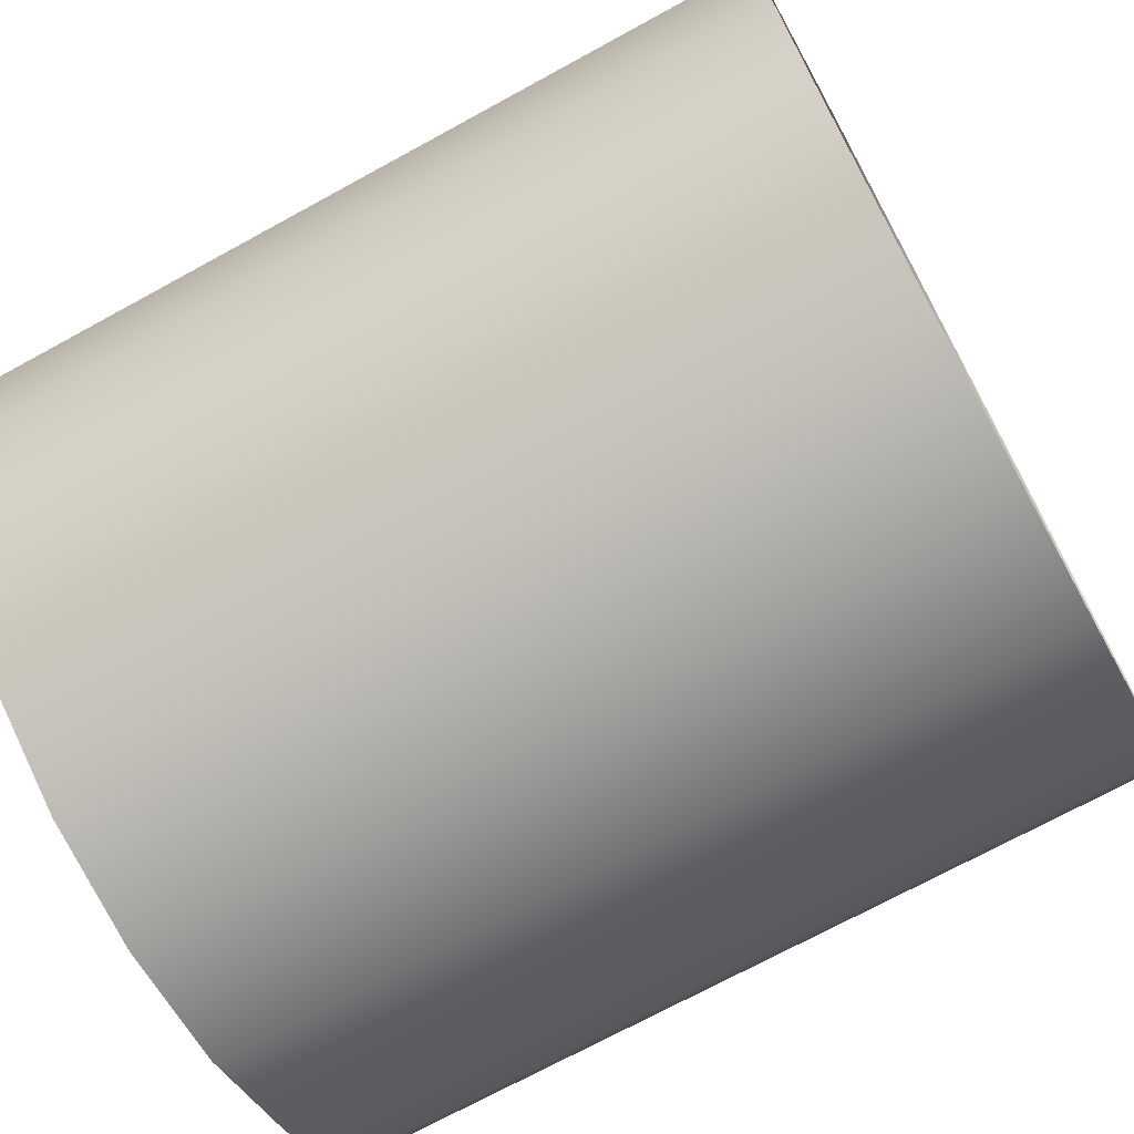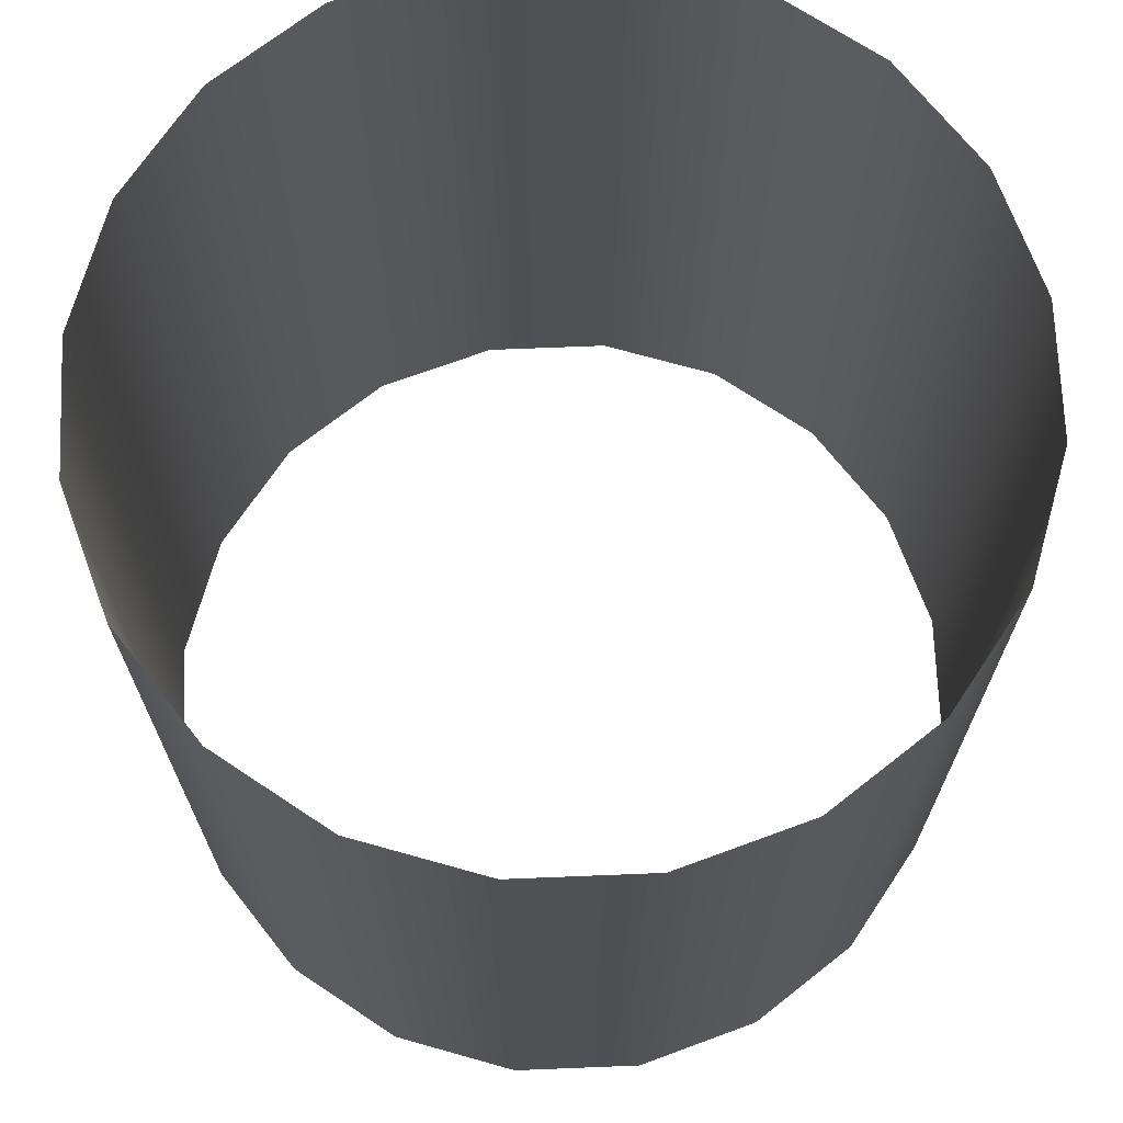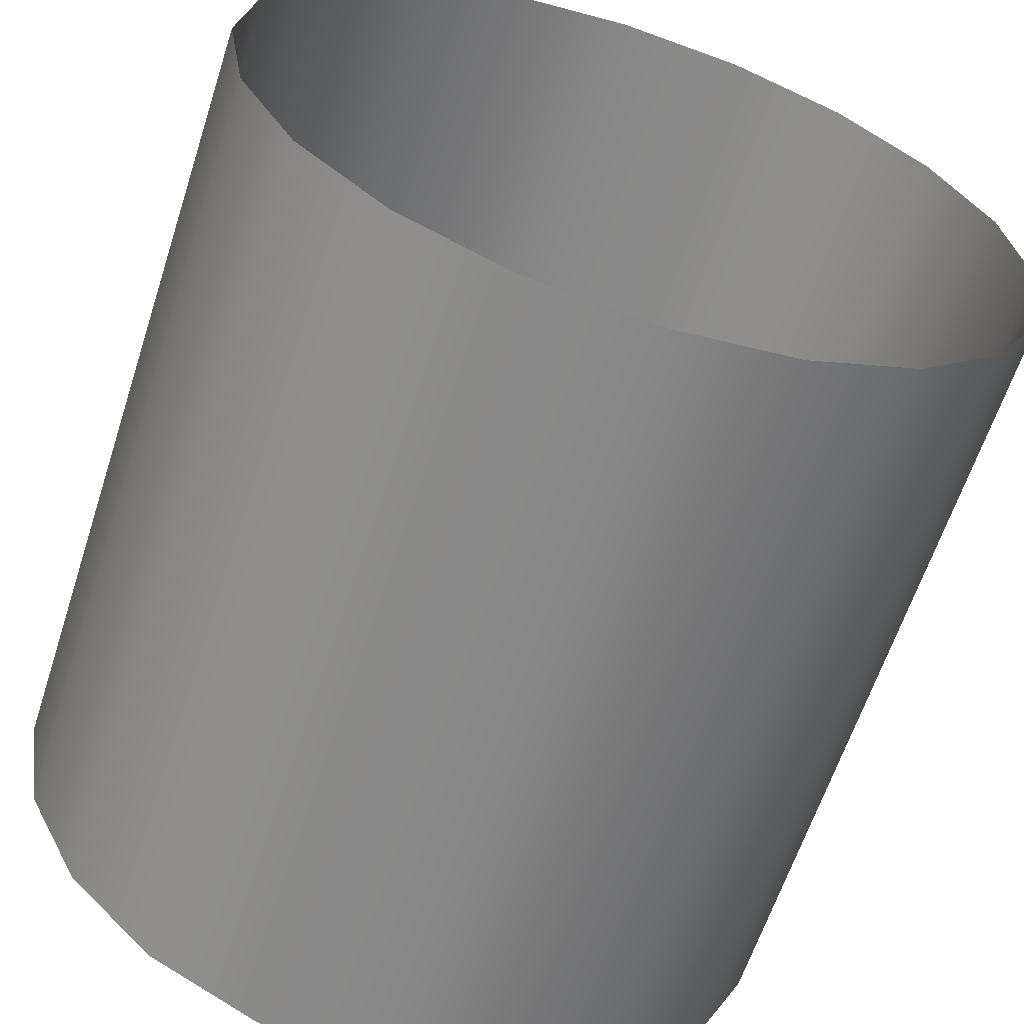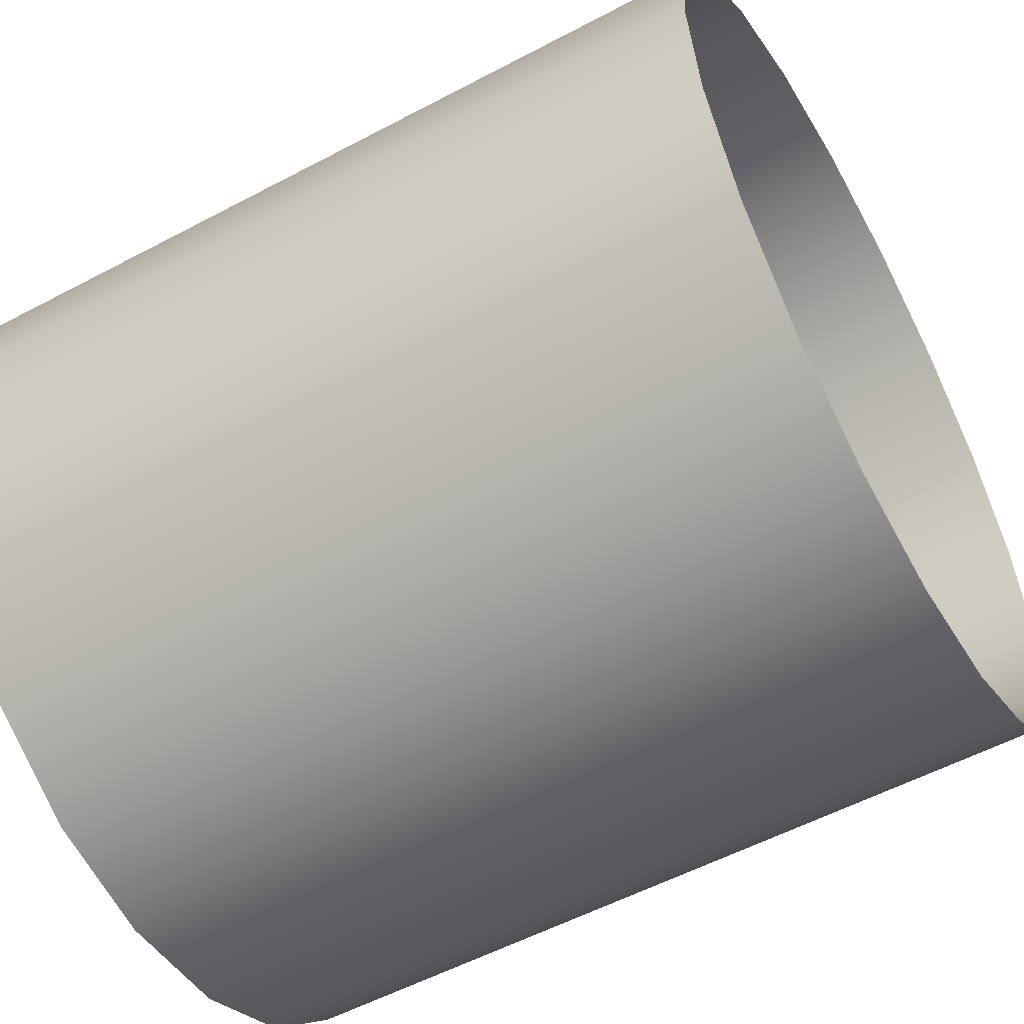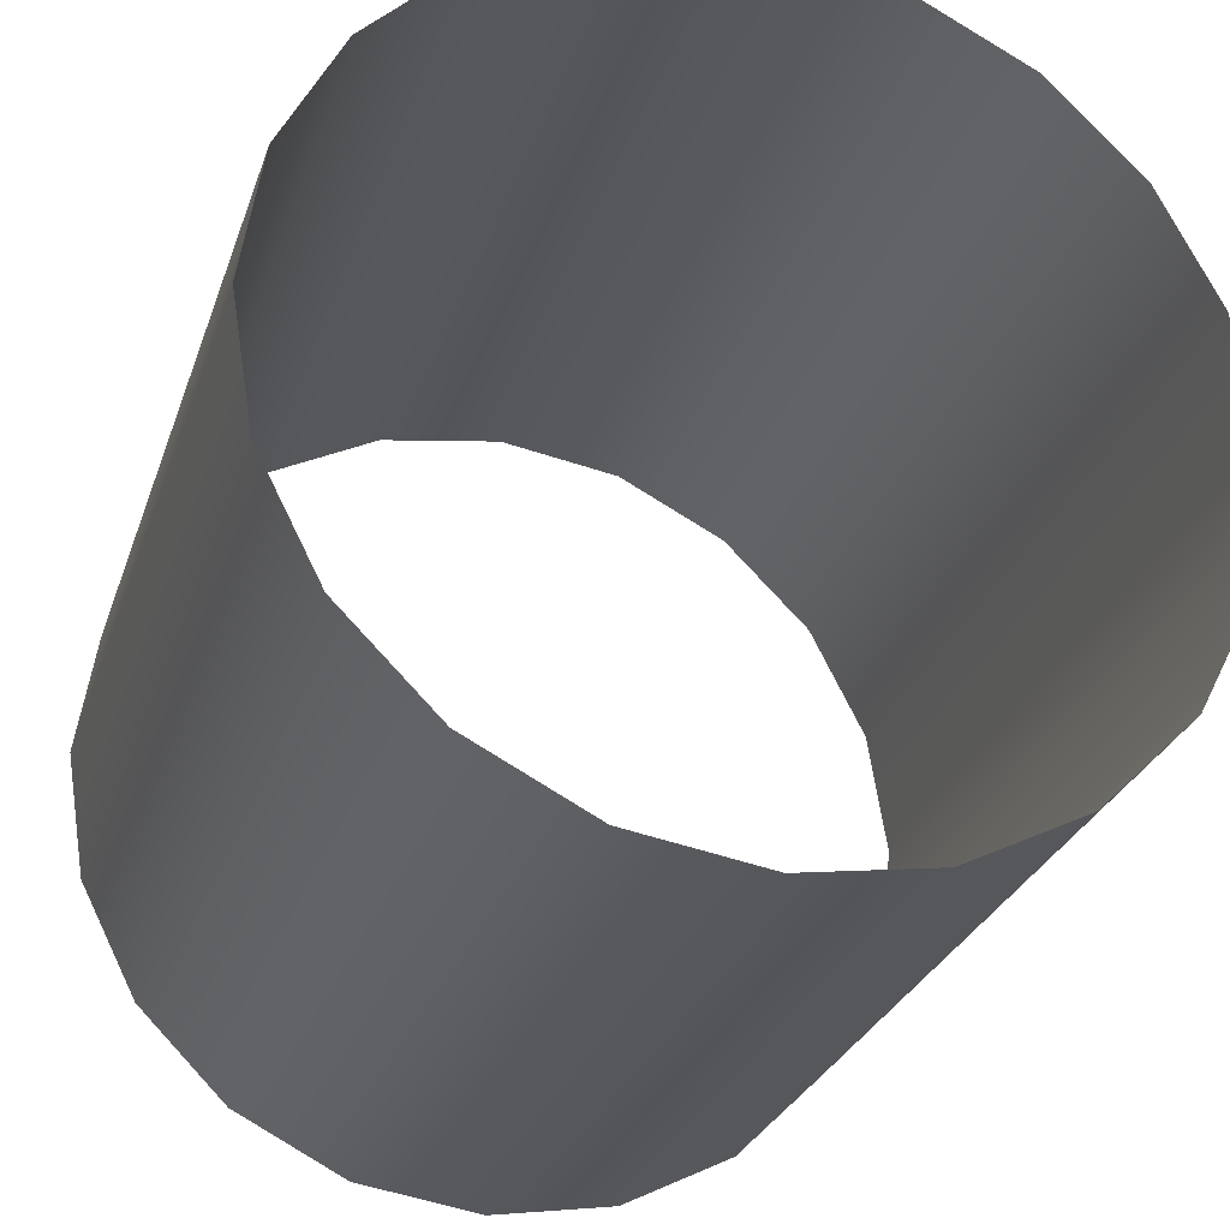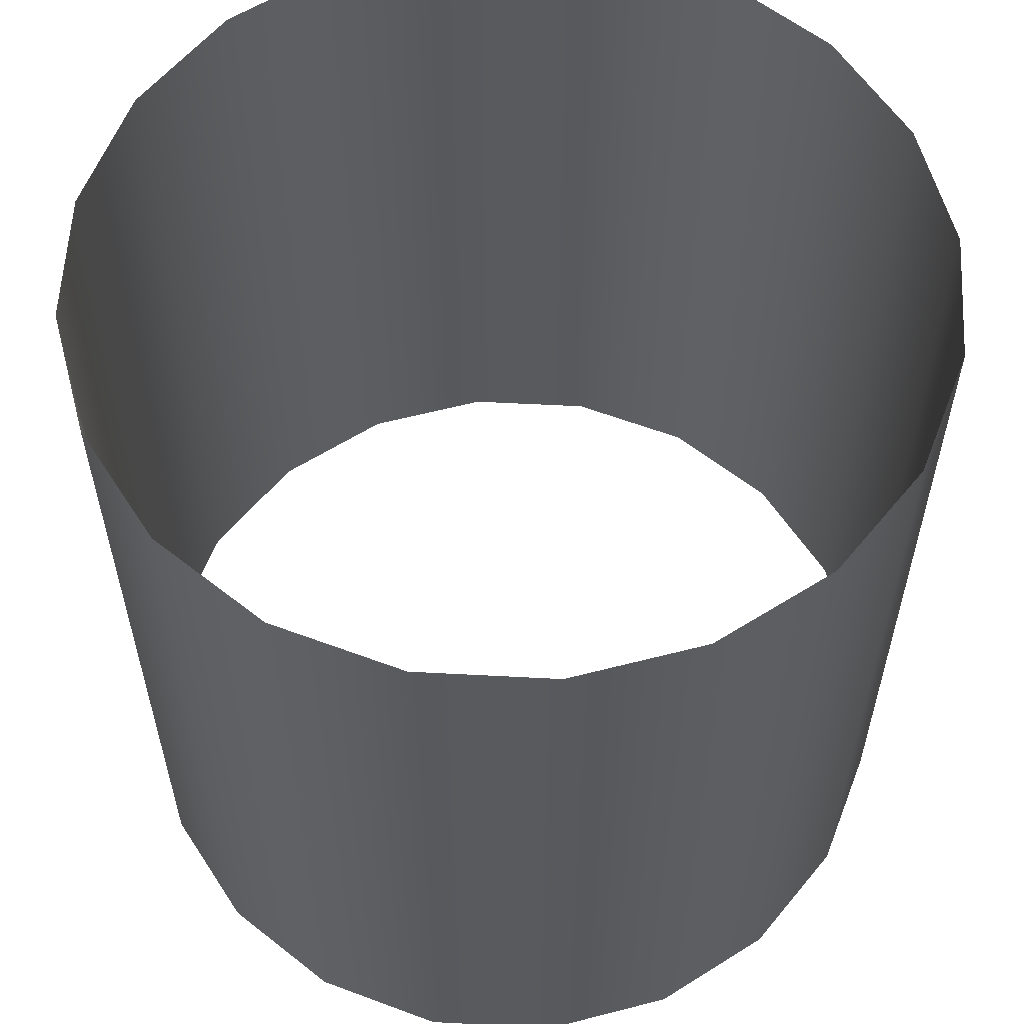
<metadata>
{"format":"obj","ext":"obj","renderer":"f3d","projection":"perspective","resolution":1024,"background":"white","views":[{"elev":-71.5,"azim":118.7,"up":"+Z"},{"elev":70.0,"azim":78.7,"up":"+Y"},{"elev":-62.1,"azim":-17.9,"up":"+Z"},{"elev":-55.5,"azim":119.2,"up":"+Z"},{"elev":-27.9,"azim":-16.7,"up":"+Z"},{"elev":58.9,"azim":-167.9,"up":"+Y"}]}
</metadata>
<code>
g Laser
v 0.9511 -1 -0.309
v 0.9511 1 -0.309
v 0.809 1 -0.5878
v 0.809 -1 -0.5878
v 0.5878 1 -0.809
v 0.5878 -1 -0.809
v 0.309 1 -0.9511
v 0.309 -1 -0.9511
v 0 1 -1
v 0 -1 -1
v -0.309 1 -0.9511
v -0.309 -1 -0.9511
v -0.5878 1 -0.809
v -0.5878 -1 -0.809
v -0.809 1 -0.5878
v -0.809 -1 -0.5878
v -0.9511 1 -0.309
v -0.9511 -1 -0.309
v -1 1 0
v -1 -1 0
v -0.9511 1 0.309
v -0.9511 -1 0.309
v -0.809 1 0.5878
v -0.809 -1 0.5878
v -0.5878 1 0.809
v -0.5878 -1 0.809
v -0.309 1 0.9511
v -0.309 -1 0.9511
v -2.98e-08 1 1
v -2.98e-08 -1 1
v 0.309 1 0.9511
v 0.309 -1 0.9511
v 0.5878 1 0.809
v 0.5878 -1 0.809
v 0.809 1 0.5878
v 0.809 -1 0.5878
v 0.9511 1 0.309
v 0.9511 -1 0.309
v 1 1 0
v 1 -1 0
v 0.9511 1 -0.309
v 0.9511 -1 -0.309
g Laser_0
f 3 2 1
f 4 3 1
f 5 3 4
f 6 5 4
f 7 5 6
f 8 7 6
f 9 7 8
f 10 9 8
f 11 9 10
f 12 11 10
f 13 11 12
f 14 13 12
f 15 13 14
f 16 15 14
f 17 15 16
f 18 17 16
f 19 17 18
f 20 19 18
f 21 19 20
f 22 21 20
f 23 21 22
f 24 23 22
f 25 23 24
f 26 25 24
f 27 25 26
f 28 27 26
f 29 27 28
f 30 29 28
f 31 29 30
f 32 31 30
f 33 31 32
f 34 33 32
f 35 33 34
f 36 35 34
f 37 35 36
f 38 37 36
f 39 37 38
f 40 39 38
f 41 39 40
f 42 41 40

</code>
